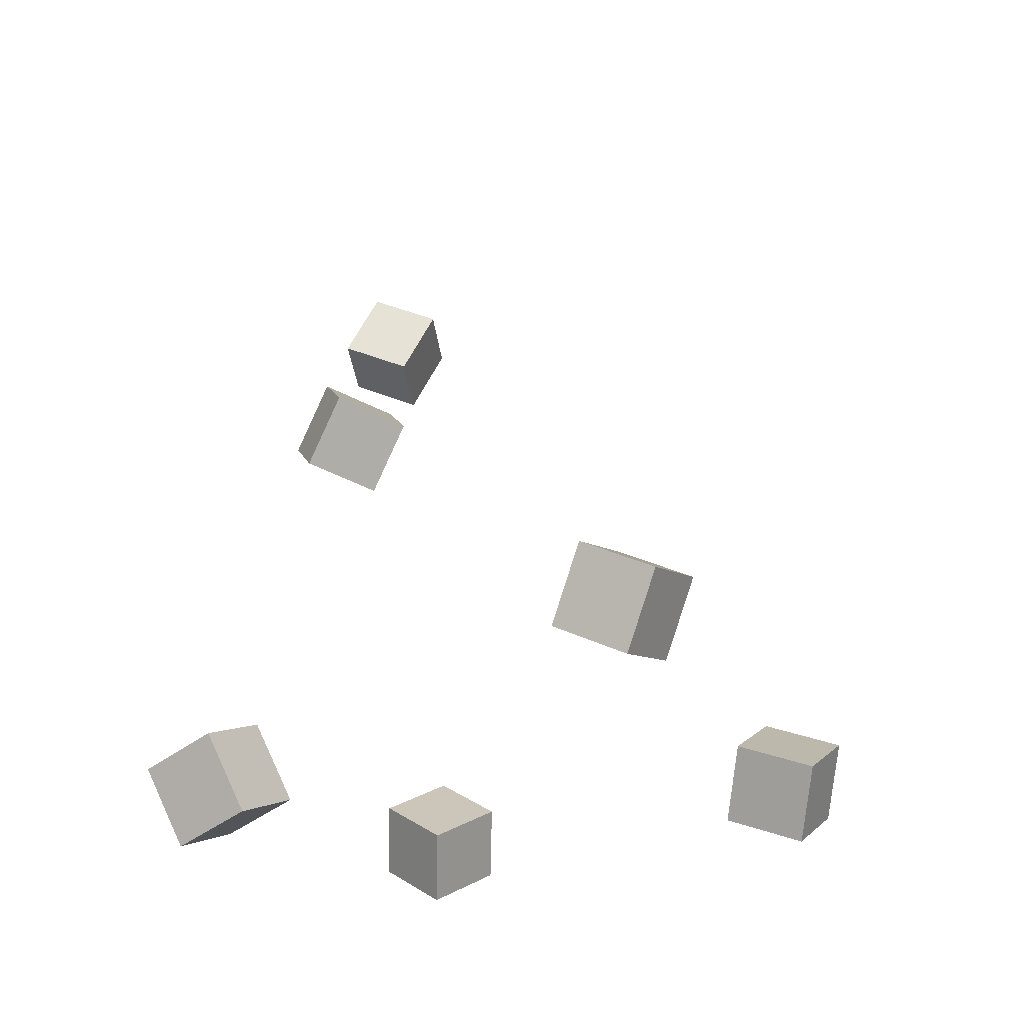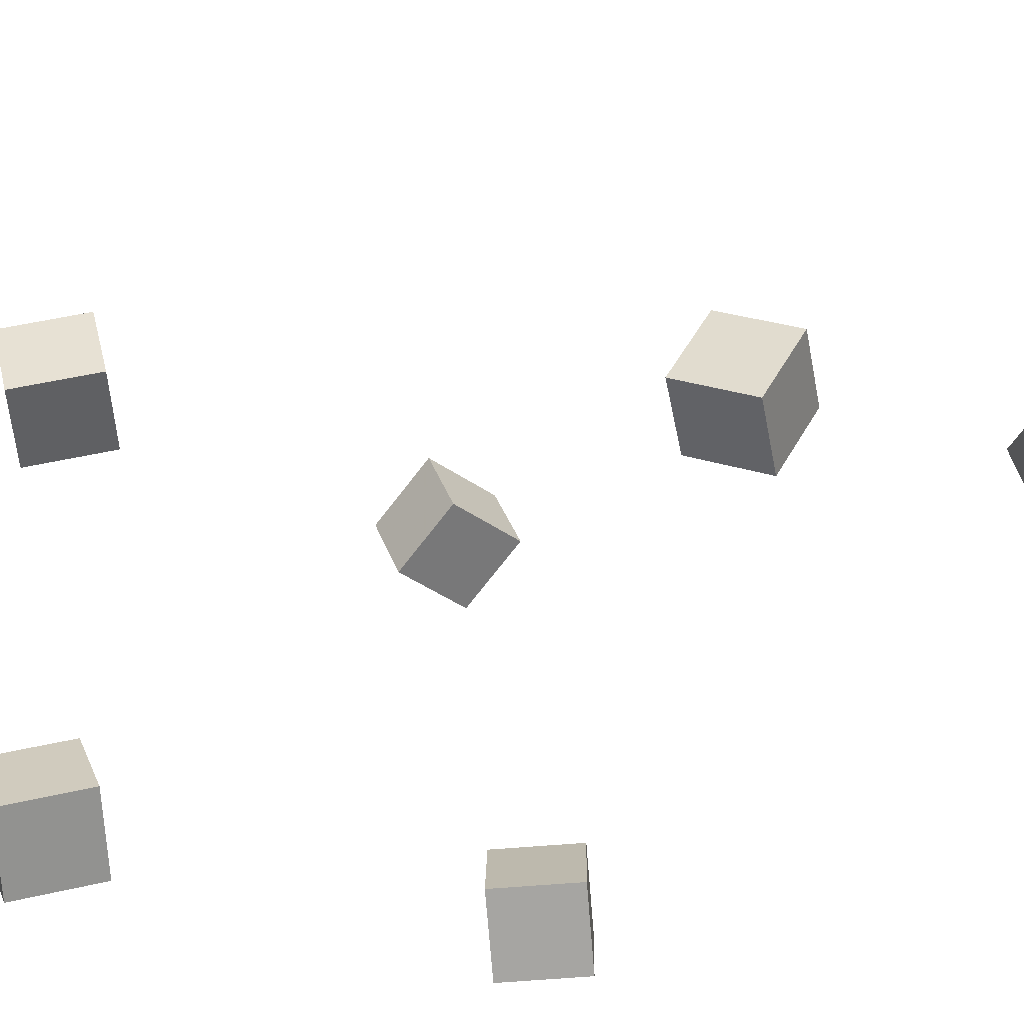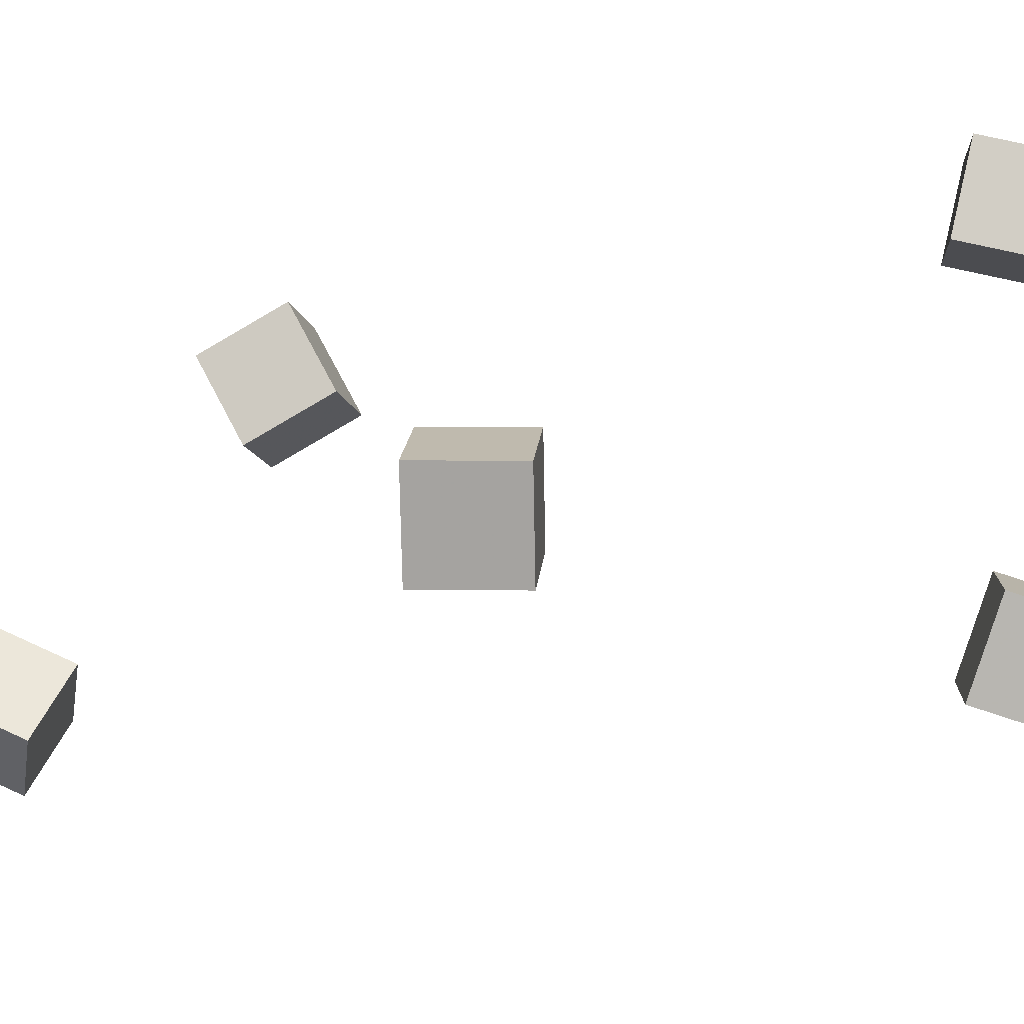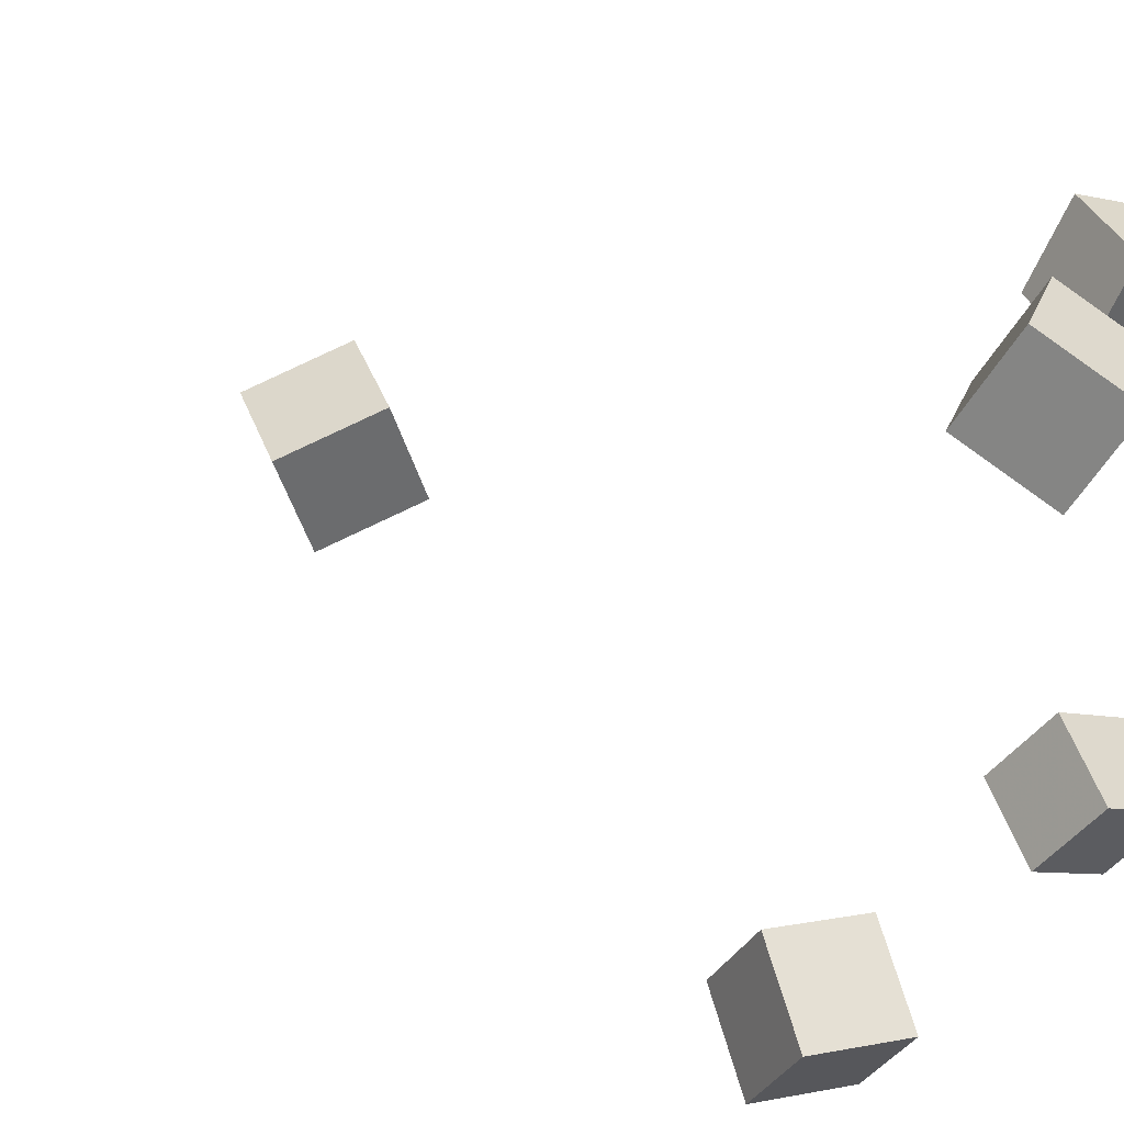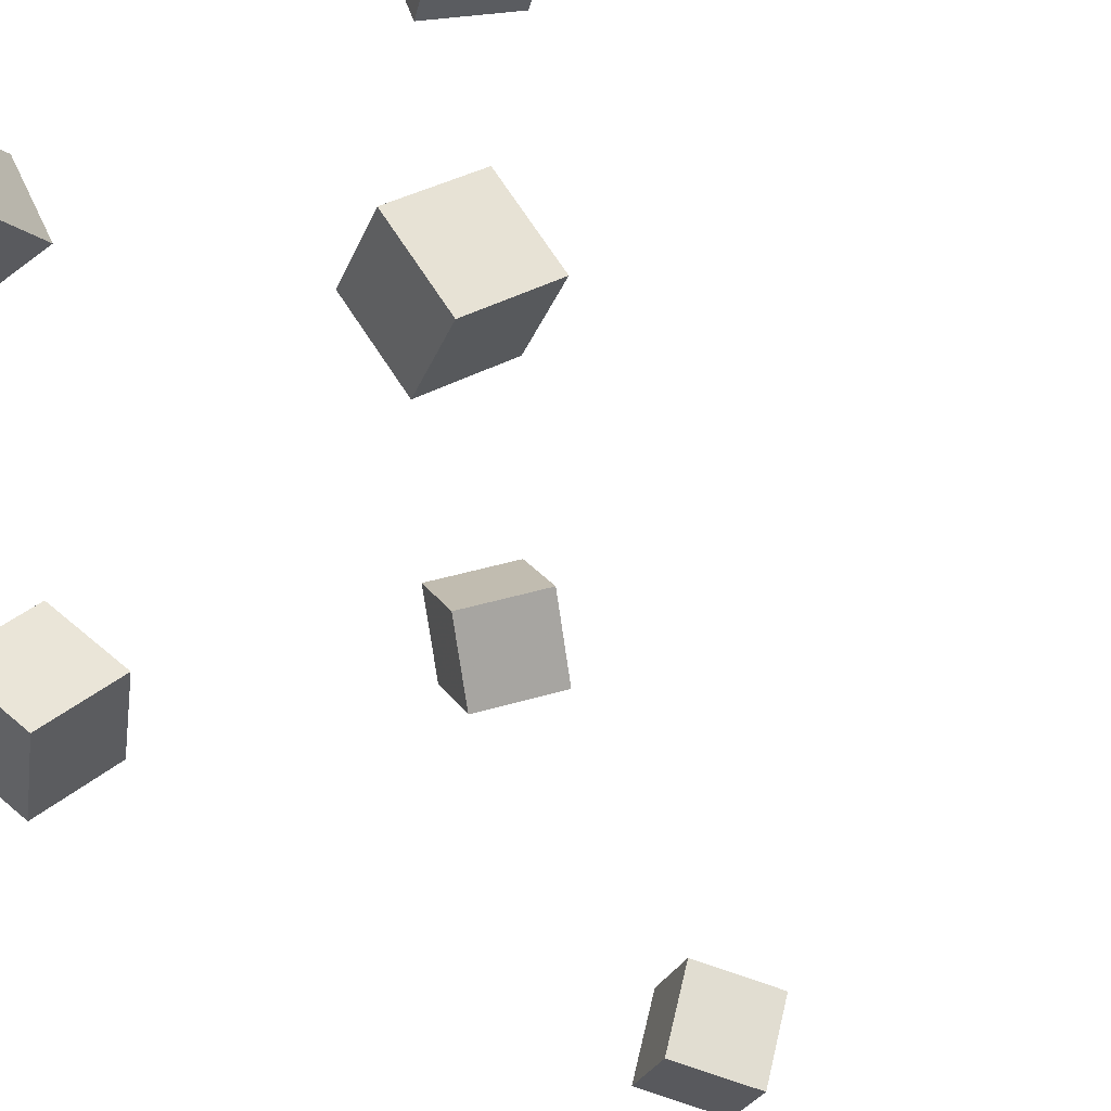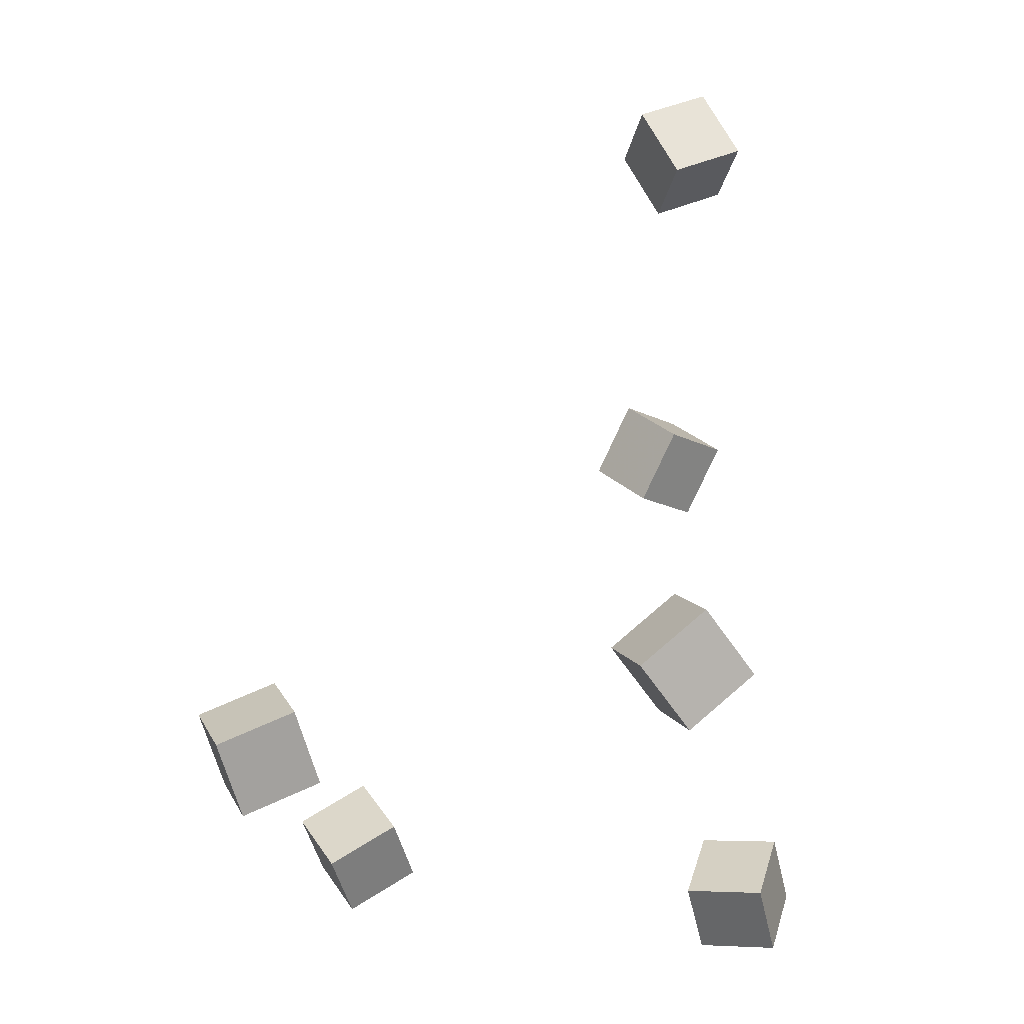
<metadata>
{"format":"obj","ext":"obj","renderer":"f3d","projection":"perspective","resolution":1024,"background":"white","views":[{"elev":-39.4,"azim":30.5,"up":"+Y"},{"elev":-26.5,"azim":144.4,"up":"+Z"},{"elev":-31.4,"azim":-35.5,"up":"+Z"},{"elev":16.2,"azim":-66.9,"up":"+Z"},{"elev":-49.1,"azim":43.1,"up":"+Z"},{"elev":-22.9,"azim":-167.2,"up":"+Y"}]}
</metadata>
<code>
v -0.1774 0.2503 -0.04392
v -0.1563 0.2451 0.00334
v -0.1544 0.2966 -0.04917
v -0.1333 0.2915 -0.001913
v -0.1358 0.2272 -0.06505
v -0.1146 0.2221 -0.0178
v -0.1128 0.2736 -0.07031
v -0.09163 0.2684 -0.02305
f 1.0 7.0 5.0
f 1.0 3.0 7.0
f 1.0 4.0 3.0
f 1.0 2.0 4.0
f 3.0 8.0 7.0
f 3.0 4.0 8.0
f 5.0 7.0 8.0
f 5.0 8.0 6.0
f 1.0 5.0 6.0
f 1.0 6.0 2.0
f 2.0 6.0 8.0
f 2.0 8.0 4.0
v -0.1399 0.07272 0.07691
v -0.1131 0.03336 0.09697
v -0.1044 0.1057 0.09436
v -0.07765 0.06637 0.1144
v -0.1138 0.06801 0.03284
v -0.08698 0.02866 0.0529
v -0.07833 0.101 0.05029
v -0.05155 0.06166 0.07036
f 9.0 15.0 13.0
f 9.0 11.0 15.0
f 9.0 12.0 11.0
f 9.0 10.0 12.0
f 11.0 16.0 15.0
f 11.0 12.0 16.0
f 13.0 15.0 16.0
f 13.0 16.0 14.0
f 9.0 13.0 14.0
f 9.0 14.0 10.0
f 10.0 14.0 16.0
f 10.0 16.0 12.0
v -0.1388 -0.2021 -0.1243
v -0.1148 -0.1759 -0.08591
v -0.179 -0.1689 -0.1218
v -0.155 -0.1427 -0.08338
v -0.1156 -0.1713 -0.1598
v -0.09162 -0.1451 -0.1214
v -0.1558 -0.1381 -0.1573
v -0.1318 -0.1119 -0.1189
f 17.0 23.0 21.0
f 17.0 19.0 23.0
f 17.0 20.0 19.0
f 17.0 18.0 20.0
f 19.0 24.0 23.0
f 19.0 20.0 24.0
f 21.0 23.0 24.0
f 21.0 24.0 22.0
f 17.0 21.0 22.0
f 17.0 22.0 18.0
f 18.0 22.0 24.0
f 18.0 24.0 20.0
v 0.1066 -0.1937 0.09183
v 0.1047 -0.2165 0.1383
v 0.1366 -0.1564 0.1114
v 0.1347 -0.1792 0.1579
v 0.1488 -0.2213 0.07997
v 0.1469 -0.2442 0.1264
v 0.1788 -0.184 0.09956
v 0.1768 -0.2069 0.146
f 25.0 31.0 29.0
f 25.0 27.0 31.0
f 25.0 28.0 27.0
f 25.0 26.0 28.0
f 27.0 32.0 31.0
f 27.0 28.0 32.0
f 29.0 31.0 32.0
f 29.0 32.0 30.0
f 25.0 29.0 30.0
f 25.0 30.0 26.0
f 26.0 30.0 32.0
f 26.0 32.0 28.0
v 0.1478 -0.2031 -0.161
v 0.103 -0.1807 -0.147
v 0.1735 -0.172 -0.1281
v 0.1288 -0.1497 -0.1141
v 0.142 -0.2383 -0.1233
v 0.09725 -0.2159 -0.1093
v 0.1677 -0.2072 -0.09036
v 0.123 -0.1849 -0.0764
f 33.0 39.0 37.0
f 33.0 35.0 39.0
f 33.0 36.0 35.0
f 33.0 34.0 36.0
f 35.0 40.0 39.0
f 35.0 36.0 40.0
f 37.0 39.0 40.0
f 37.0 40.0 38.0
f 33.0 37.0 38.0
f 33.0 38.0 34.0
f 34.0 38.0 40.0
f 34.0 40.0 36.0
v -0.1541 -0.2541 0.0936
v -0.1567 -0.2836 0.136
v -0.1626 -0.212 0.1224
v -0.1653 -0.2415 0.1647
v -0.1034 -0.2486 0.1006
v -0.1061 -0.2781 0.1429
v -0.112 -0.2065 0.1294
v -0.1146 -0.236 0.1717
f 41.0 47.0 45.0
f 41.0 43.0 47.0
f 41.0 44.0 43.0
f 41.0 42.0 44.0
f 43.0 48.0 47.0
f 43.0 44.0 48.0
f 45.0 47.0 48.0
f 45.0 48.0 46.0
f 41.0 45.0 46.0
f 41.0 46.0 42.0
f 42.0 46.0 48.0
f 42.0 48.0 44.0

</code>
